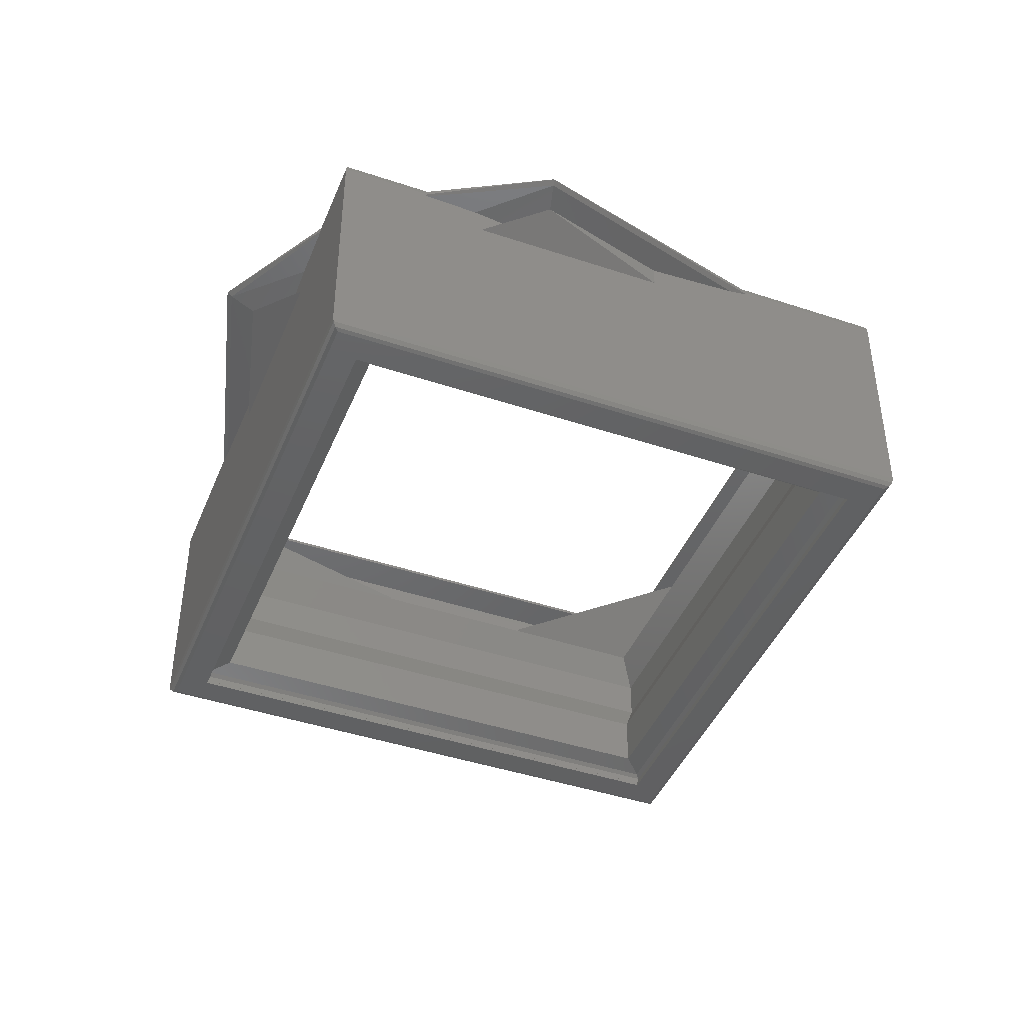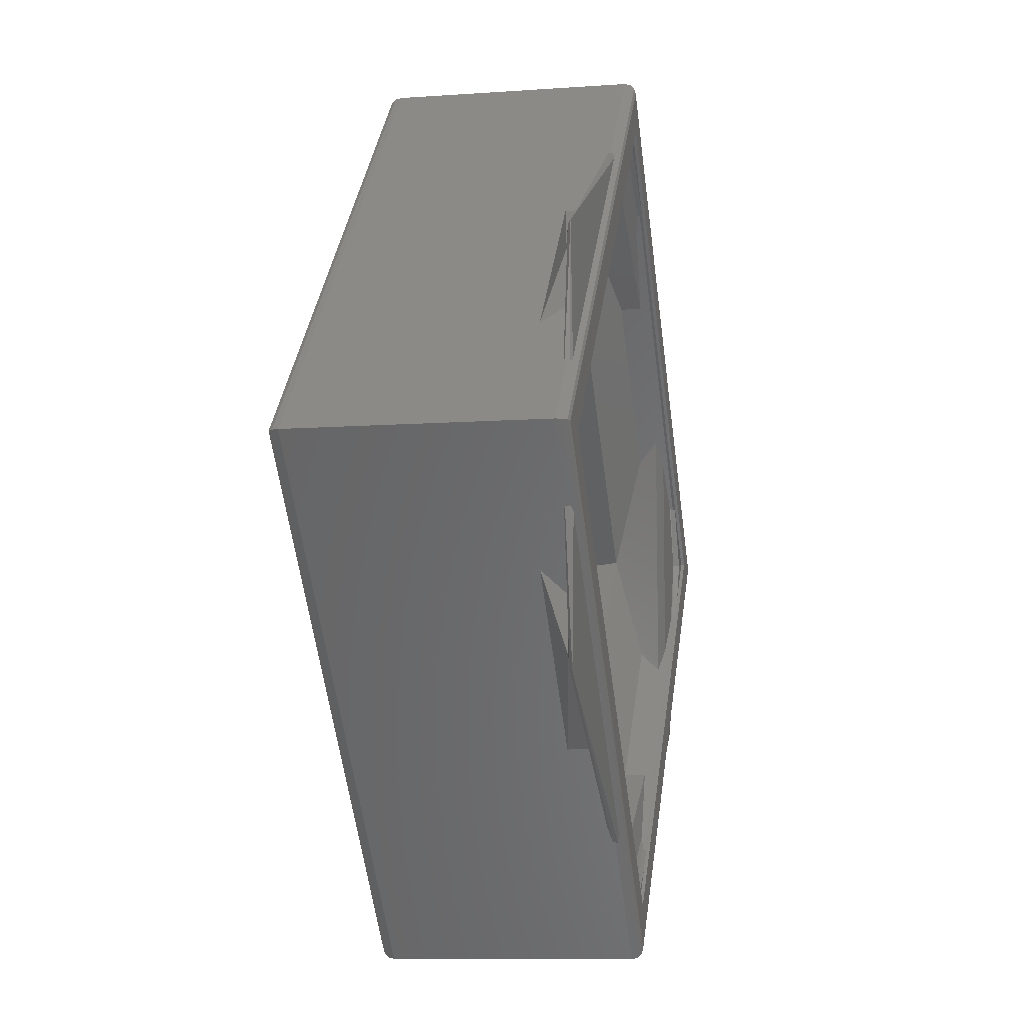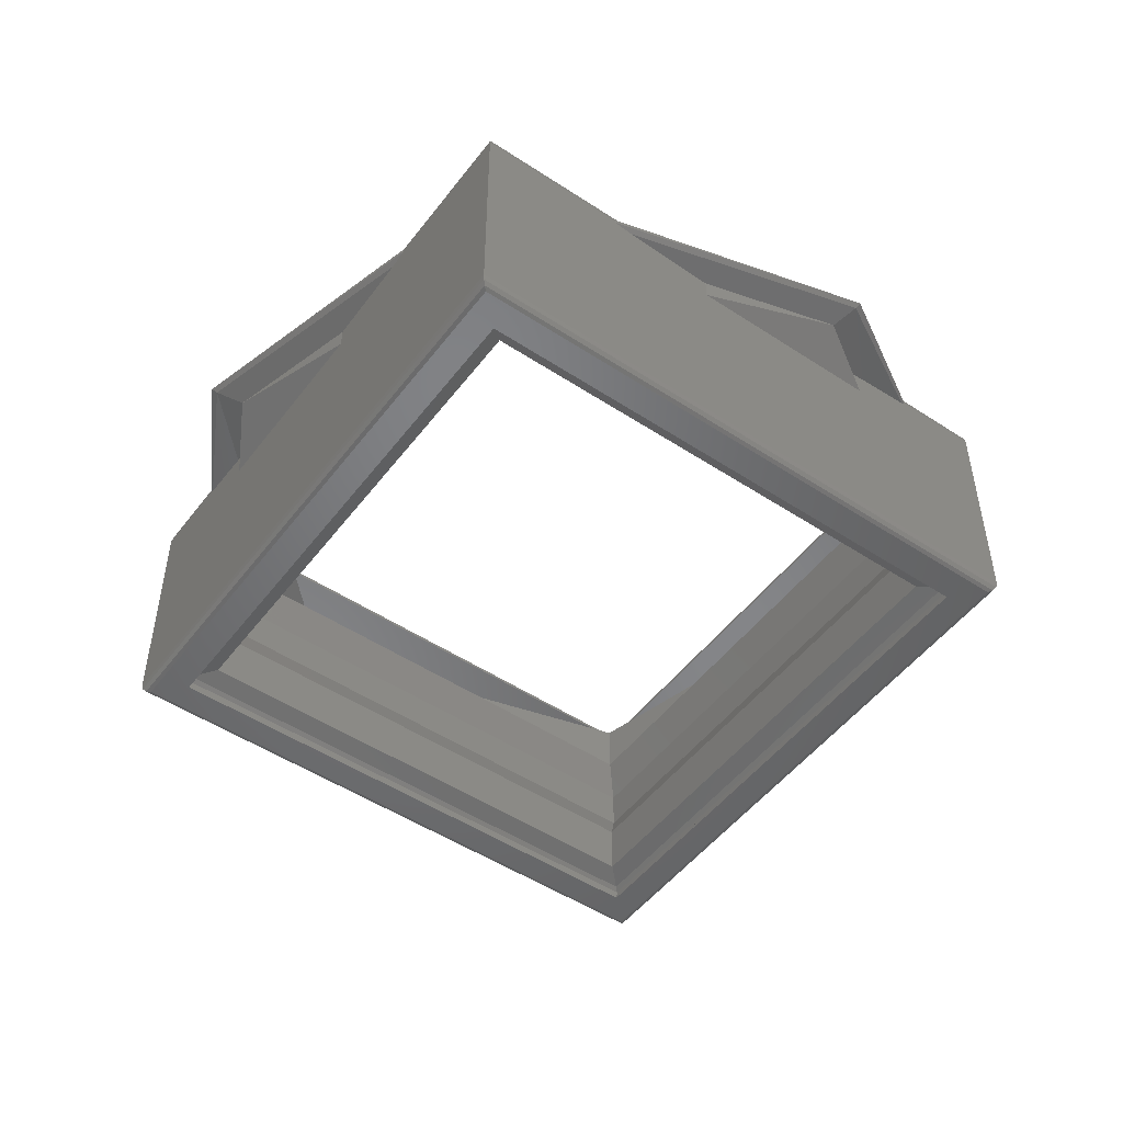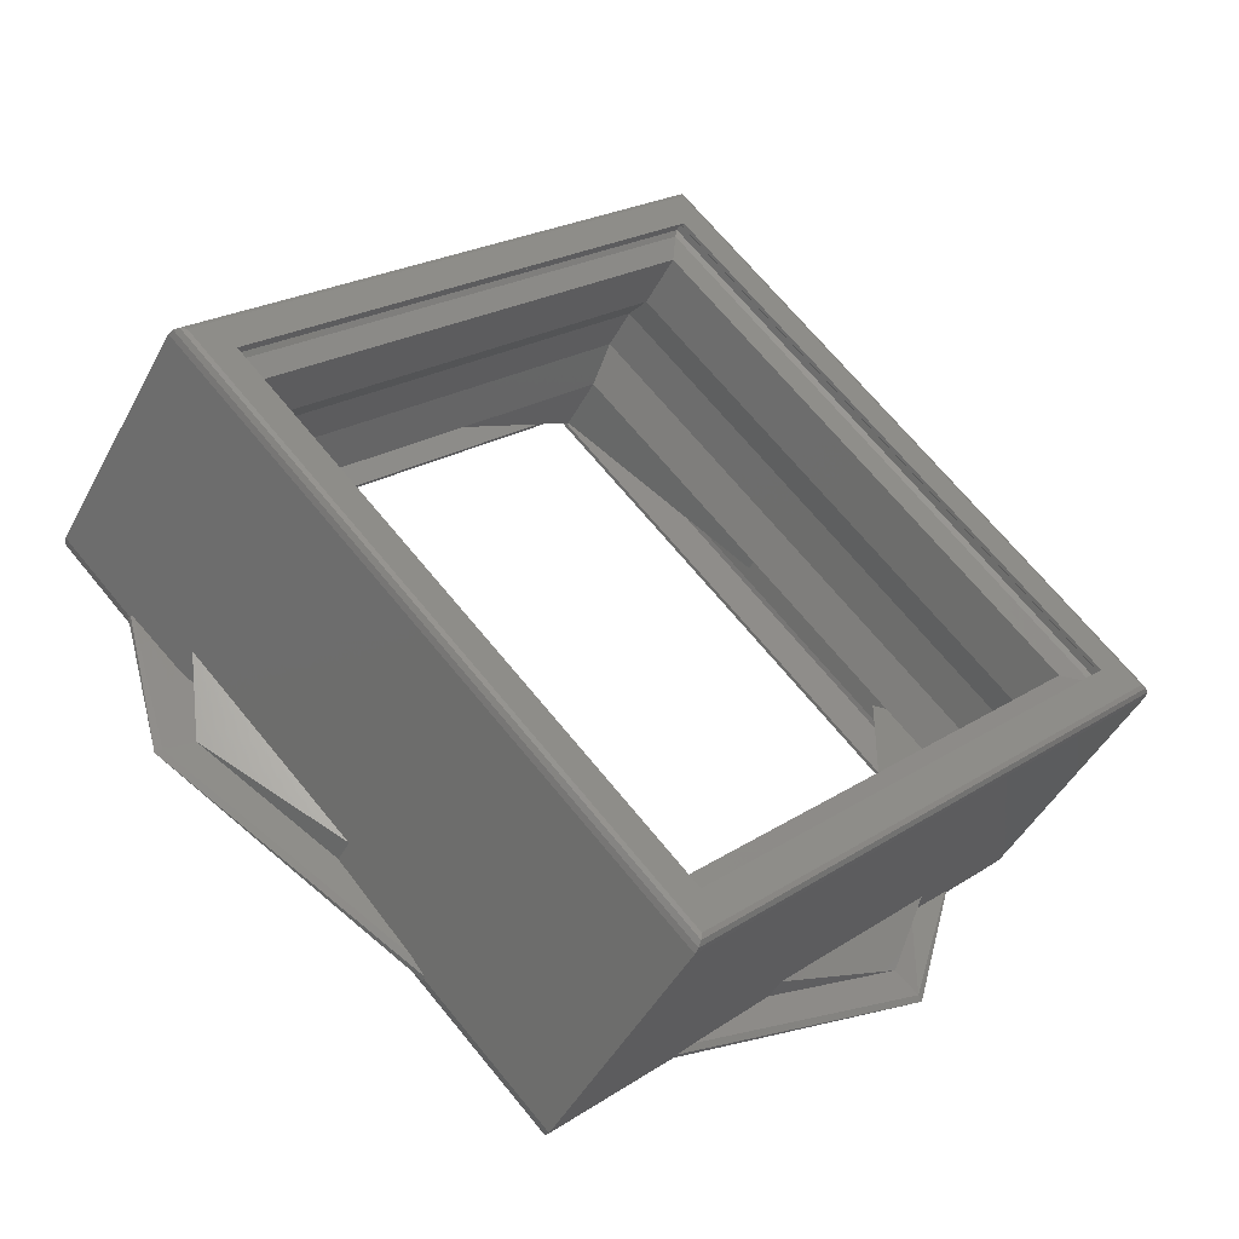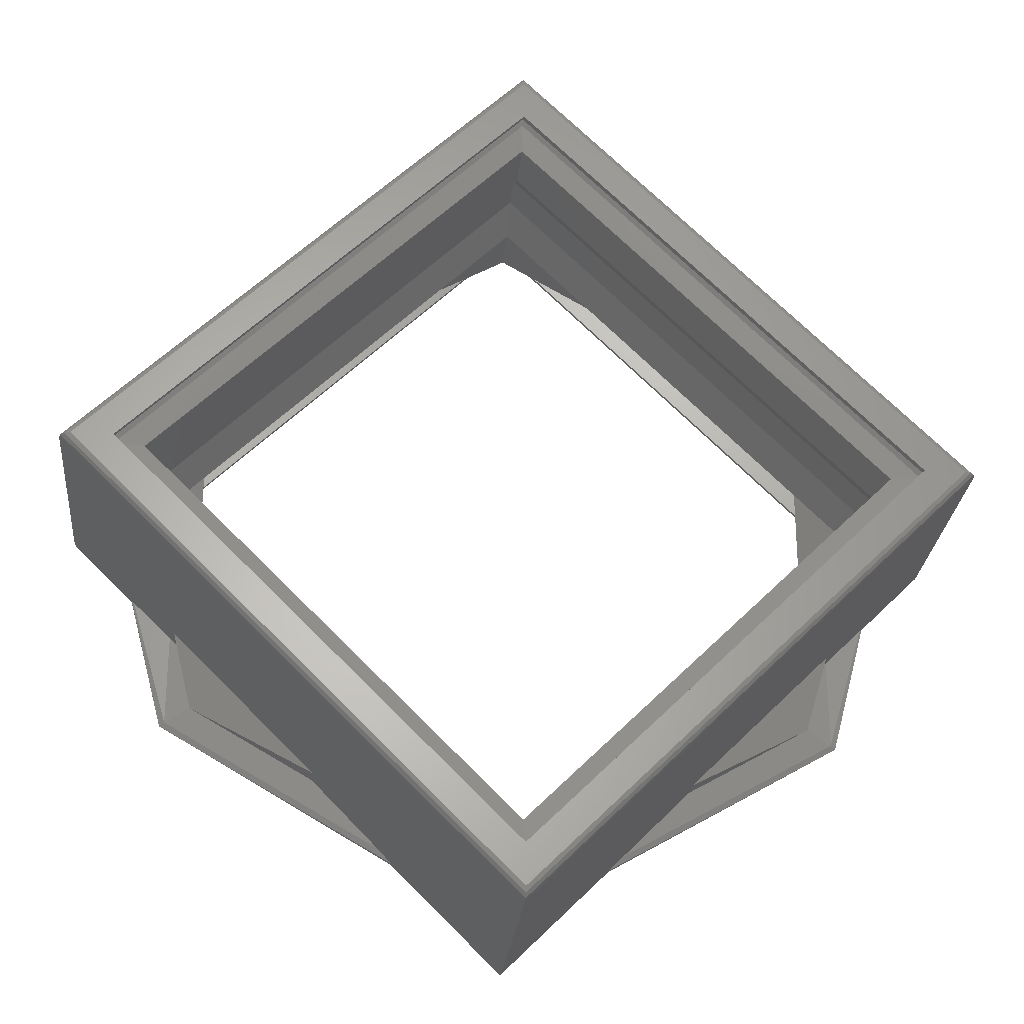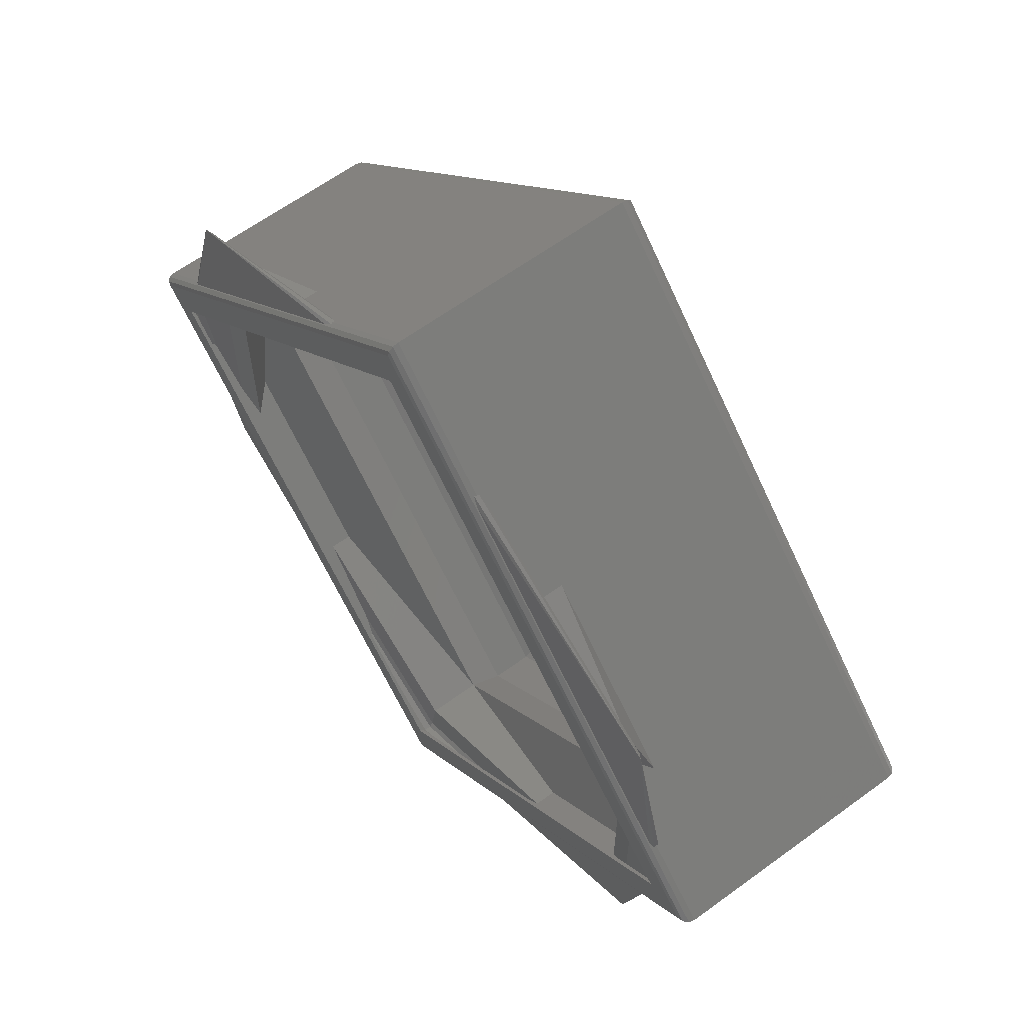
<metadata>
{"format":"stl","ext":"stl","renderer":"f3d","projection":"perspective","resolution":1024,"background":"white","views":[{"elev":-43.4,"azim":113.5,"up":"+Y"},{"elev":-9.7,"azim":100.5,"up":"+Z"},{"elev":-50.0,"azim":9.1,"up":"+Y"},{"elev":-45.6,"azim":-26.6,"up":"+Z"},{"elev":-26.4,"azim":-5.5,"up":"+Z"},{"elev":62.6,"azim":-126.6,"up":"+Z"}]}
</metadata>
<code>
# stl→obj: 100 verts, 208 faces
v 0.223 0.1794 0.8687
v 0.2336 0.1794 0.8793
v 0.2336 0.1794 0.8581
v 0.2442 0.1794 0.8687
v 0.2243 0.1791 0.8741
v 0.2336 0.179 0.8793
v 0.2244 0.179 0.874
v 0.2336 0.1793 0.8794
v 0.2336 0.1791 0.8794
v 0.2228 0.1793 0.8687
v 0.2228 0.1791 0.8687
v 0.2244 0.179 0.8634
v 0.2243 0.1791 0.8633
v 0.2336 0.1793 0.8579
v 0.2336 0.1791 0.8579
v 0.2336 0.179 0.8581
v 0.2429 0.1791 0.8633
v 0.2428 0.179 0.8634
v 0.2444 0.1793 0.8687
v 0.2444 0.1791 0.8687
v 0.2428 0.179 0.874
v 0.2429 0.1791 0.8741
v 0.2336 0.1789 0.8589
v 0.2251 0.1789 0.8638
v 0.2251 0.1789 0.8736
v 0.2336 0.1789 0.8785
v 0.2421 0.1789 0.8736
v 0.2421 0.1789 0.8638
v 0.2336 0.1774 0.8785
v 0.2238 0.1774 0.8687
v 0.2336 0.1774 0.8589
v 0.2434 0.1774 0.8687
v 0.2232 0.1765 0.8687
v 0.2336 0.1765 0.8791
v 0.2232 0.1754 0.8687
v 0.2336 0.1745 0.8785
v 0.2238 0.1745 0.8687
v 0.2336 0.1754 0.8791
v 0.2336 0.1765 0.8583
v 0.2336 0.1754 0.8583
v 0.2336 0.1745 0.8589
v 0.244 0.1765 0.8687
v 0.244 0.1754 0.8687
v 0.2434 0.1745 0.8687
v 0.2238 0.173 0.8687
v 0.2336 0.173 0.8785
v 0.2336 0.173 0.8589
v 0.2434 0.173 0.8687
v 0.223 0.1729 0.8687
v 0.2336 0.1729 0.8793
v 0.2336 0.1729 0.8581
v 0.2442 0.1729 0.8687
v 0.2228 0.1728 0.8687
v 0.2336 0.1728 0.8794
v 0.2228 0.1726 0.8687
v 0.2336 0.1725 0.8793
v 0.223 0.1725 0.8687
v 0.2336 0.1726 0.8794
v 0.2336 0.1728 0.8579
v 0.2336 0.1726 0.8579
v 0.2336 0.1725 0.8581
v 0.2444 0.1728 0.8687
v 0.2444 0.1726 0.8687
v 0.2442 0.1725 0.8687
v 0.223 0.1724 0.8687
v 0.2336 0.1724 0.8793
v 0.2336 0.1724 0.8581
v 0.2442 0.1724 0.8687
v 0.2336 0.1724 0.8804
v 0.2219 0.1724 0.8687
v 0.2453 0.1724 0.8687
v 0.2336 0.1724 0.857
v 0.2216 0.1726 0.8687
v 0.2336 0.1726 0.8807
v 0.2336 0.1727 0.8807
v 0.2216 0.1727 0.8687
v 0.2217 0.1725 0.8687
v 0.2336 0.1725 0.8805
v 0.2336 0.1726 0.8567
v 0.2336 0.1727 0.8567
v 0.2336 0.1725 0.8568
v 0.2456 0.1726 0.8687
v 0.2456 0.1727 0.8687
v 0.2454 0.1725 0.8687
v 0.2336 0.1791 0.8807
v 0.2216 0.1791 0.8687
v 0.2336 0.1791 0.8567
v 0.2456 0.1791 0.8687
v 0.2217 0.1794 0.8687
v 0.2336 0.1794 0.8805
v 0.2336 0.1794 0.8804
v 0.2219 0.1794 0.8687
v 0.2216 0.1793 0.8687
v 0.2336 0.1793 0.8807
v 0.2336 0.1794 0.8568
v 0.2336 0.1794 0.857
v 0.2336 0.1793 0.8567
v 0.2454 0.1794 0.8687
v 0.2453 0.1794 0.8687
v 0.2456 0.1793 0.8687
f 1 2 2
f 1 1 2
f 3 3 1
f 3 1 1
f 4 4 3
f 4 3 3
f 2 2 4
f 2 4 4
f 5 6 7
f 5 2 8
f 5 8 9
f 5 9 6
f 5 1 2
f 10 1 5
f 11 7 12
f 11 10 5
f 11 5 7
f 13 3 1
f 13 10 11
f 13 1 10
f 13 11 12
f 14 3 13
f 15 12 16
f 15 13 12
f 15 14 13
f 17 16 18
f 17 4 3
f 17 3 14
f 17 15 16
f 17 14 15
f 19 4 17
f 20 18 21
f 20 17 18
f 20 19 17
f 22 8 2
f 22 9 8
f 22 6 9
f 22 21 6
f 22 2 4
f 22 20 21
f 22 4 19
f 22 19 20
f 12 23 16
f 12 24 23
f 7 25 24
f 7 24 12
f 6 26 25
f 6 25 7
f 21 27 26
f 21 26 6
f 18 28 27
f 18 27 21
f 16 23 28
f 16 28 18
f 29 25 26
f 30 24 25
f 30 25 29
f 31 23 24
f 31 28 23
f 31 24 30
f 32 27 28
f 32 28 31
f 29 26 27
f 29 27 32
f 33 29 34
f 33 30 29
f 35 36 37
f 35 34 38
f 35 38 36
f 35 33 34
f 39 31 30
f 39 30 33
f 40 37 41
f 40 33 35
f 40 35 37
f 40 39 33
f 42 34 29
f 42 32 31
f 42 29 32
f 42 31 39
f 43 38 34
f 43 36 38
f 43 41 44
f 43 44 36
f 43 34 42
f 43 40 41
f 43 42 39
f 43 39 40
f 45 36 46
f 45 37 36
f 47 41 37
f 47 37 45
f 48 44 41
f 48 41 47
f 46 36 44
f 46 44 48
f 49 46 50
f 49 45 46
f 51 47 45
f 51 45 49
f 52 48 47
f 52 47 51
f 50 46 48
f 50 48 52
f 53 50 54
f 53 49 50
f 55 56 57
f 55 54 58
f 55 58 56
f 55 53 54
f 59 51 49
f 59 49 53
f 60 57 61
f 60 53 55
f 60 55 57
f 60 59 53
f 62 54 50
f 62 52 51
f 62 50 52
f 62 51 59
f 63 58 54
f 63 56 58
f 63 61 64
f 63 64 56
f 63 54 62
f 63 60 61
f 63 62 59
f 63 59 60
f 65 56 66
f 65 57 56
f 67 61 57
f 67 57 65
f 68 64 61
f 68 61 67
f 66 56 64
f 66 64 68
f 66 69 70
f 66 70 65
f 71 66 68
f 71 69 66
f 72 67 65
f 72 68 67
f 72 65 70
f 72 71 68
f 73 74 75
f 73 75 76
f 77 70 69
f 77 69 78
f 77 78 74
f 77 74 73
f 79 76 80
f 79 73 76
f 81 72 70
f 81 77 73
f 81 73 79
f 81 70 77
f 82 80 83
f 82 83 75
f 82 75 74
f 82 79 80
f 84 71 72
f 84 69 71
f 84 78 69
f 84 74 78
f 84 81 79
f 84 72 81
f 84 82 74
f 84 79 82
f 76 75 85
f 76 85 86
f 80 86 87
f 80 76 86
f 83 87 88
f 83 80 87
f 75 88 85
f 75 83 88
f 89 90 91
f 89 91 92
f 93 86 85
f 93 85 94
f 93 94 90
f 93 90 89
f 95 92 96
f 95 89 92
f 97 87 86
f 97 93 89
f 97 89 95
f 97 86 93
f 98 96 99
f 98 99 91
f 98 91 90
f 98 95 96
f 100 88 87
f 100 85 88
f 100 94 85
f 100 90 94
f 100 97 95
f 100 87 97
f 100 98 90
f 100 95 98
f 1 92 91
f 1 91 2
f 99 4 2
f 99 2 91
f 96 3 4
f 96 1 3
f 96 92 1
f 96 4 99

</code>
